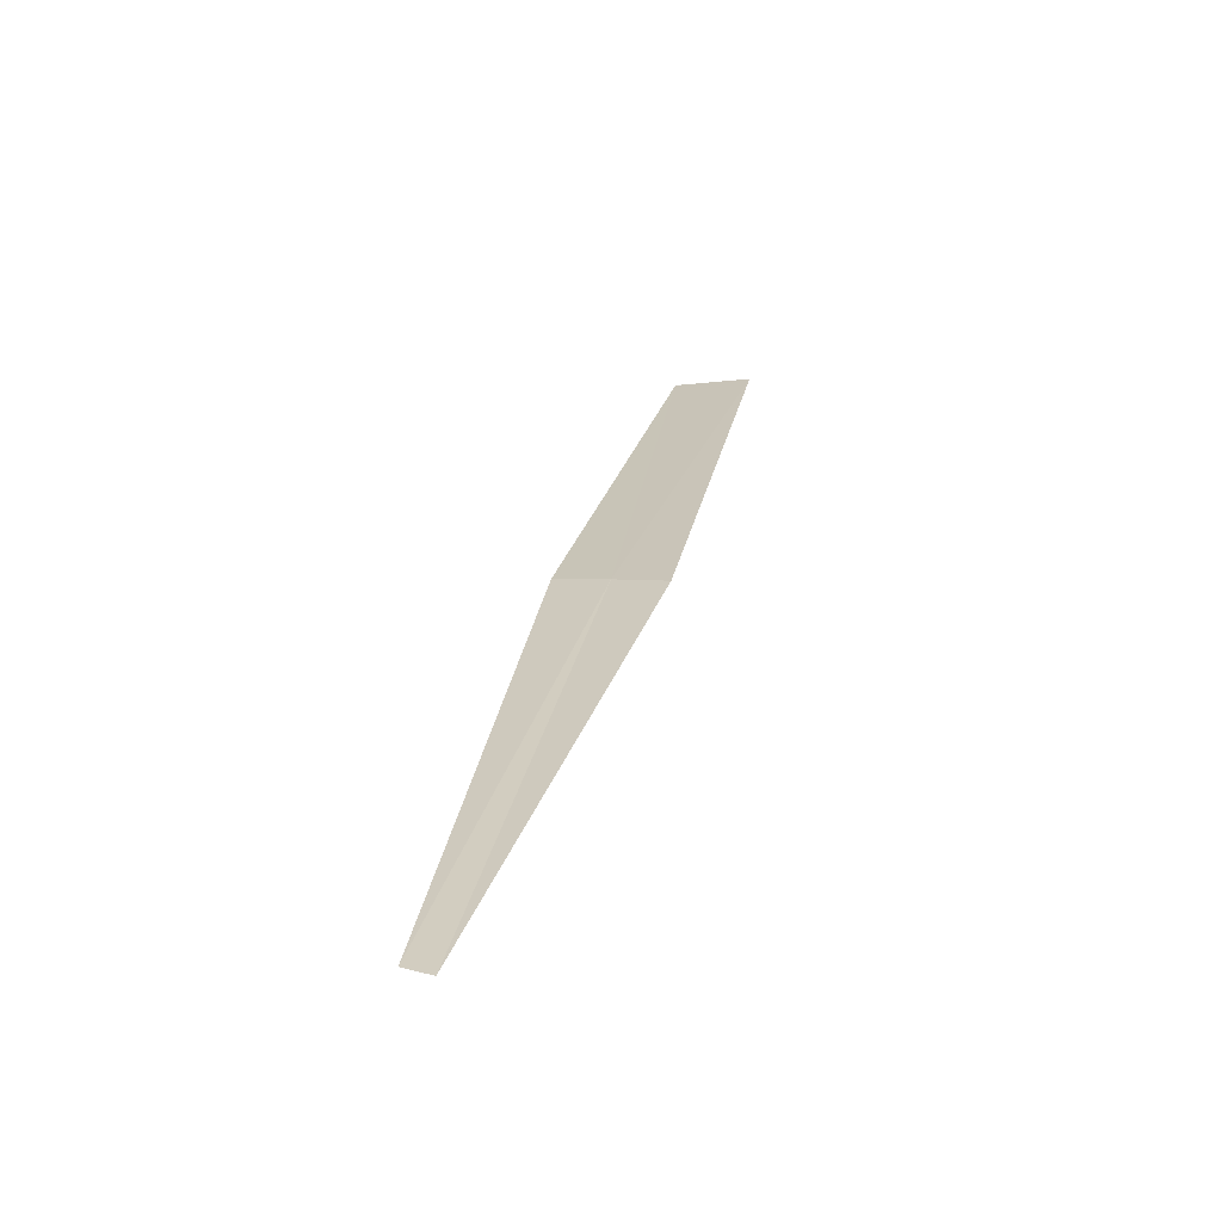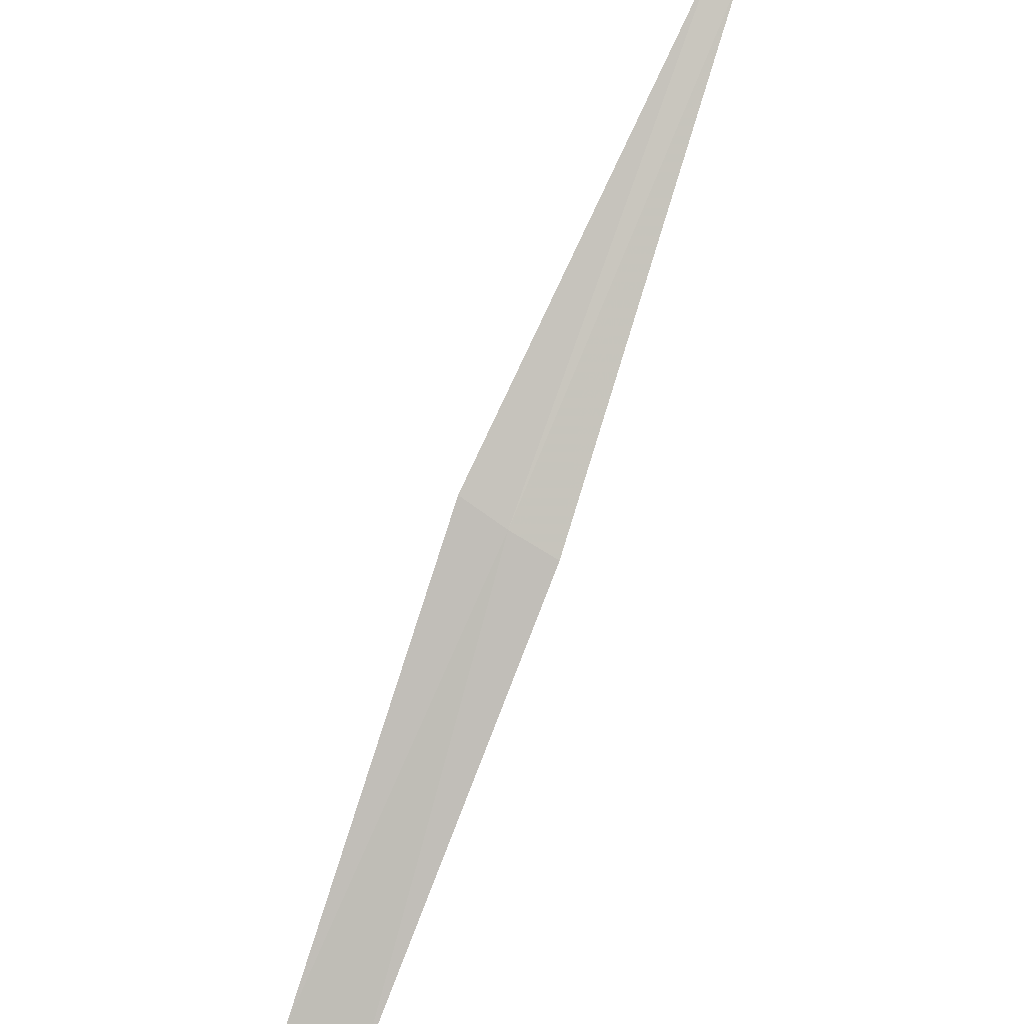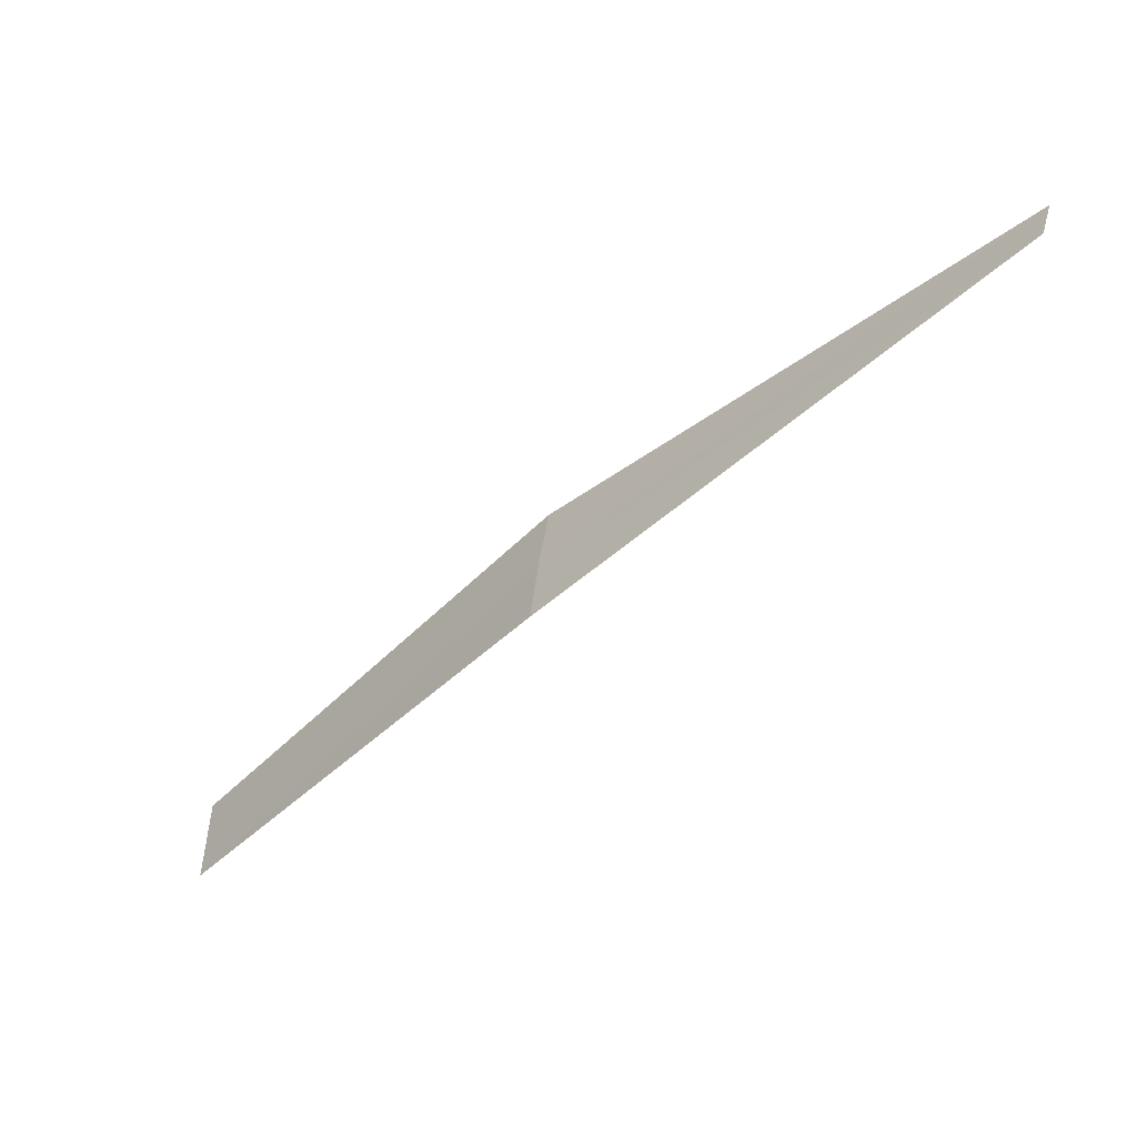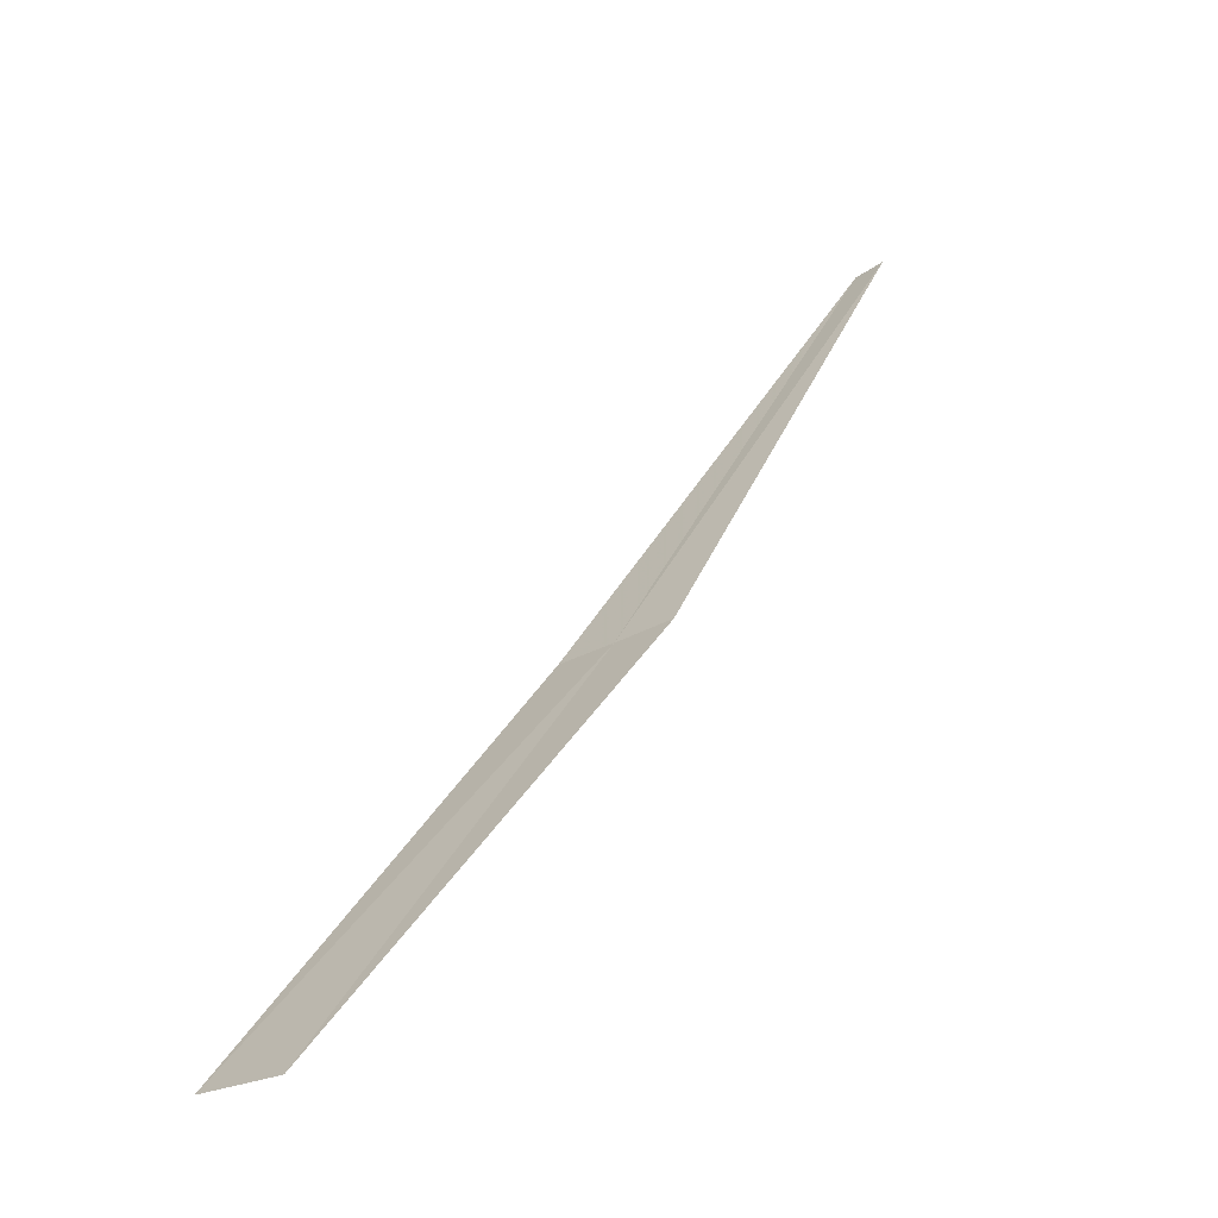
<metadata>
{"format":"obj","ext":"obj","renderer":"f3d","projection":"perspective","resolution":1024,"background":"white","views":[{"elev":72.1,"azim":-7.7,"up":"+Y"},{"elev":-46.3,"azim":176.1,"up":"+Z"},{"elev":29.4,"azim":-98.7,"up":"+Y"},{"elev":-5.8,"azim":59.8,"up":"+Z"}]}
</metadata>
<code>
v 1.189 -2.307 38.84
v 1.039 -2.375 38.79
v 1.525 -3.485 37.84
v 1.745 -3.386 37.89
v 1.335 -2.229 38.89
v 0.6103 -1.184 39.96
v 0.6848 -1.144 39.99
f 1 2 3
f 1 3 4
f 1 4 5
f 1 6 2
f 1 7 6
f 1 5 7

</code>
